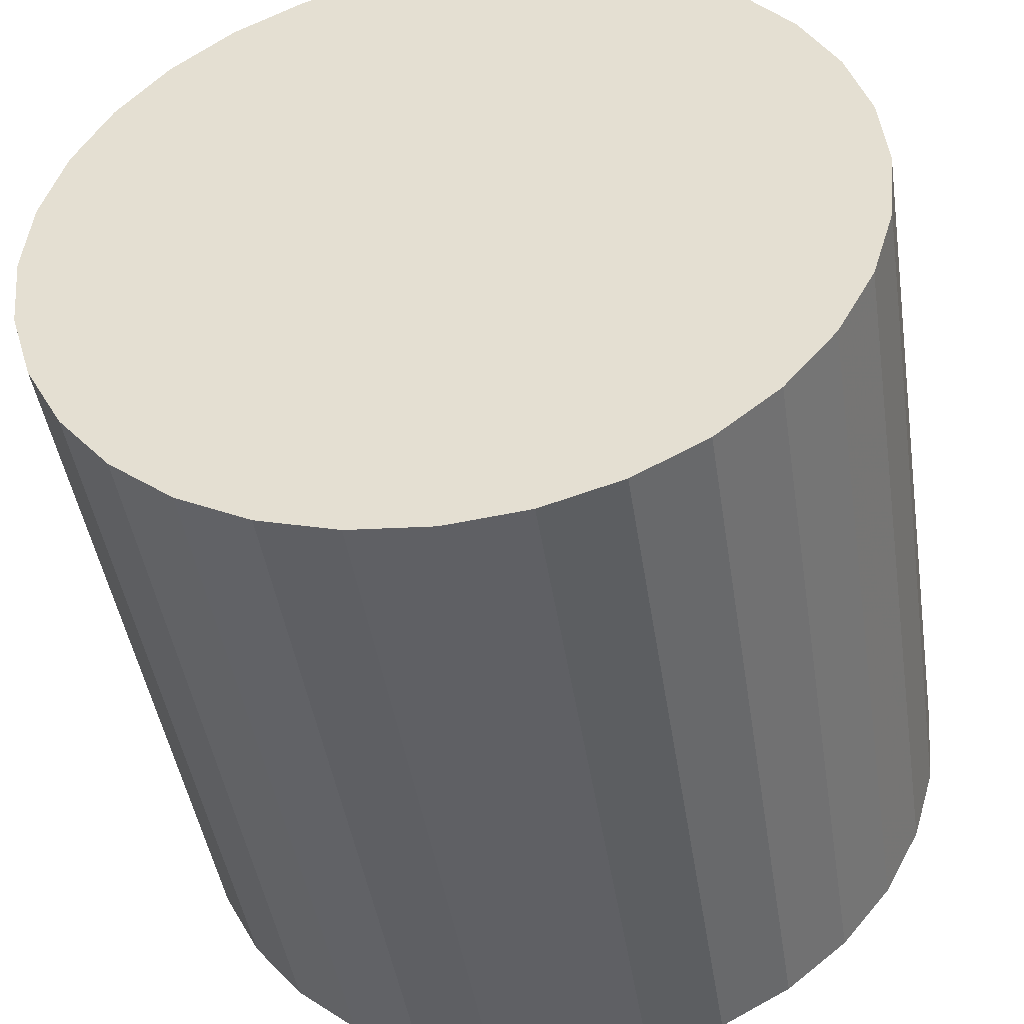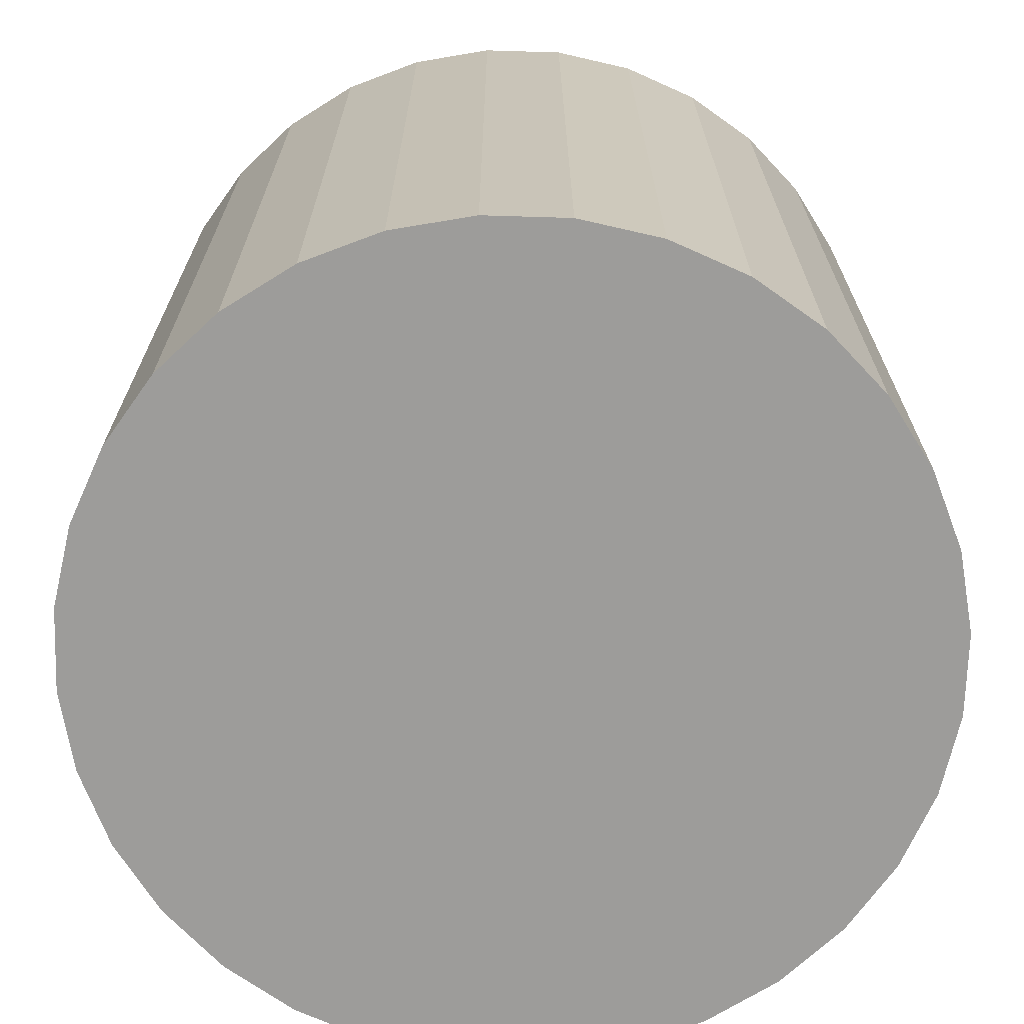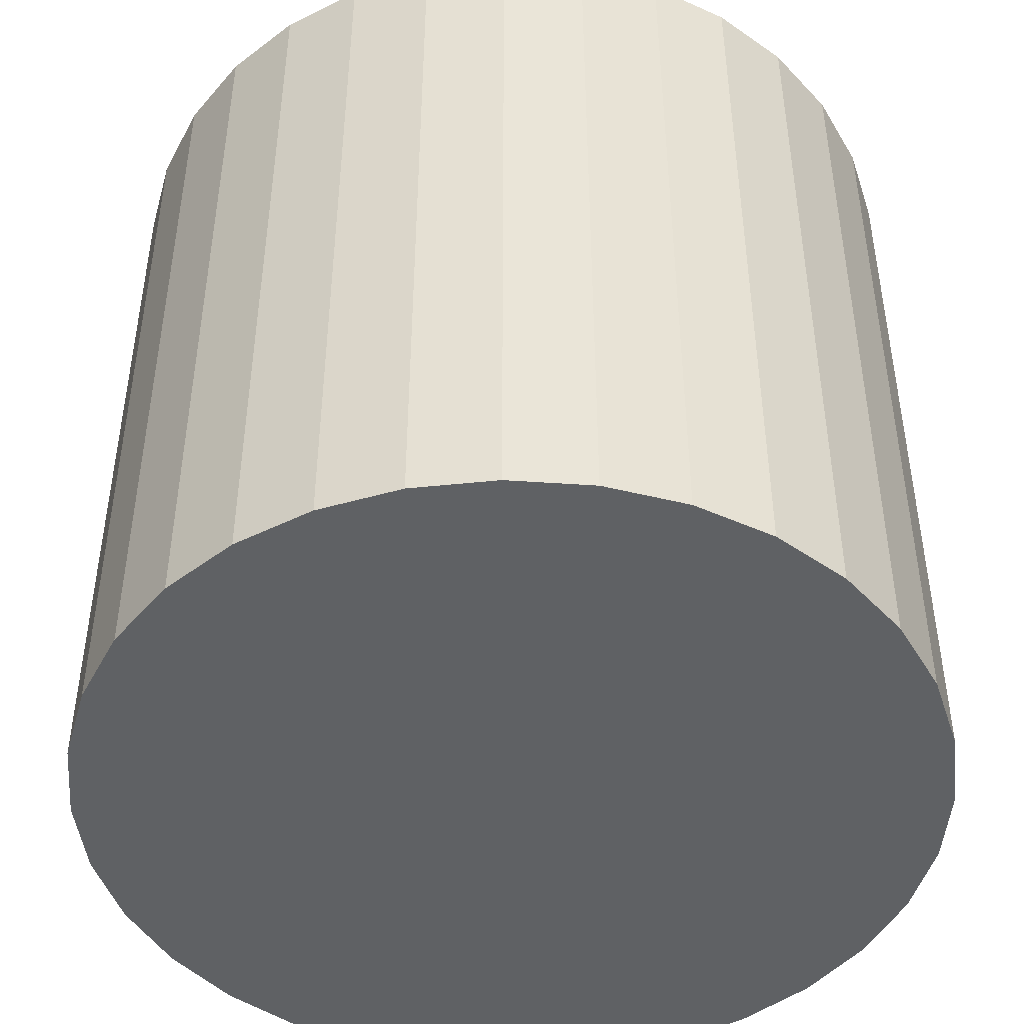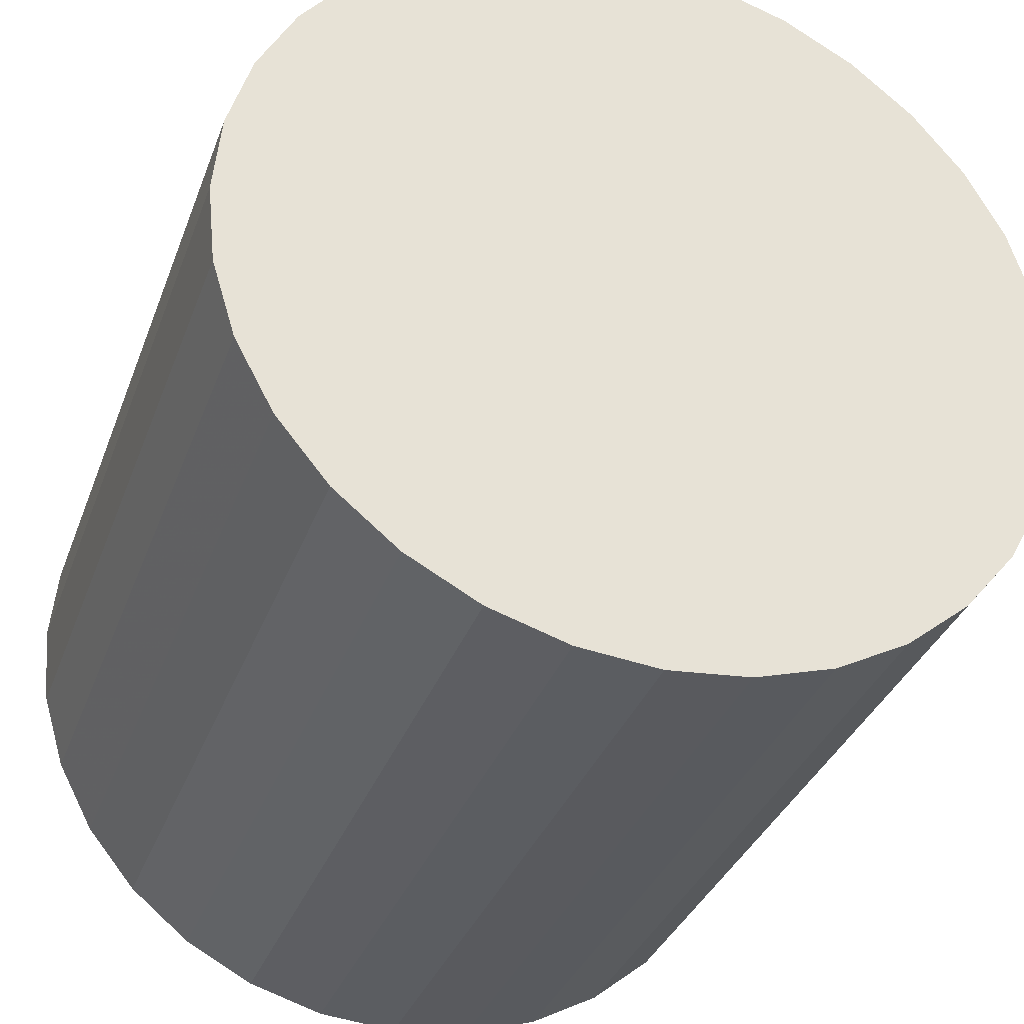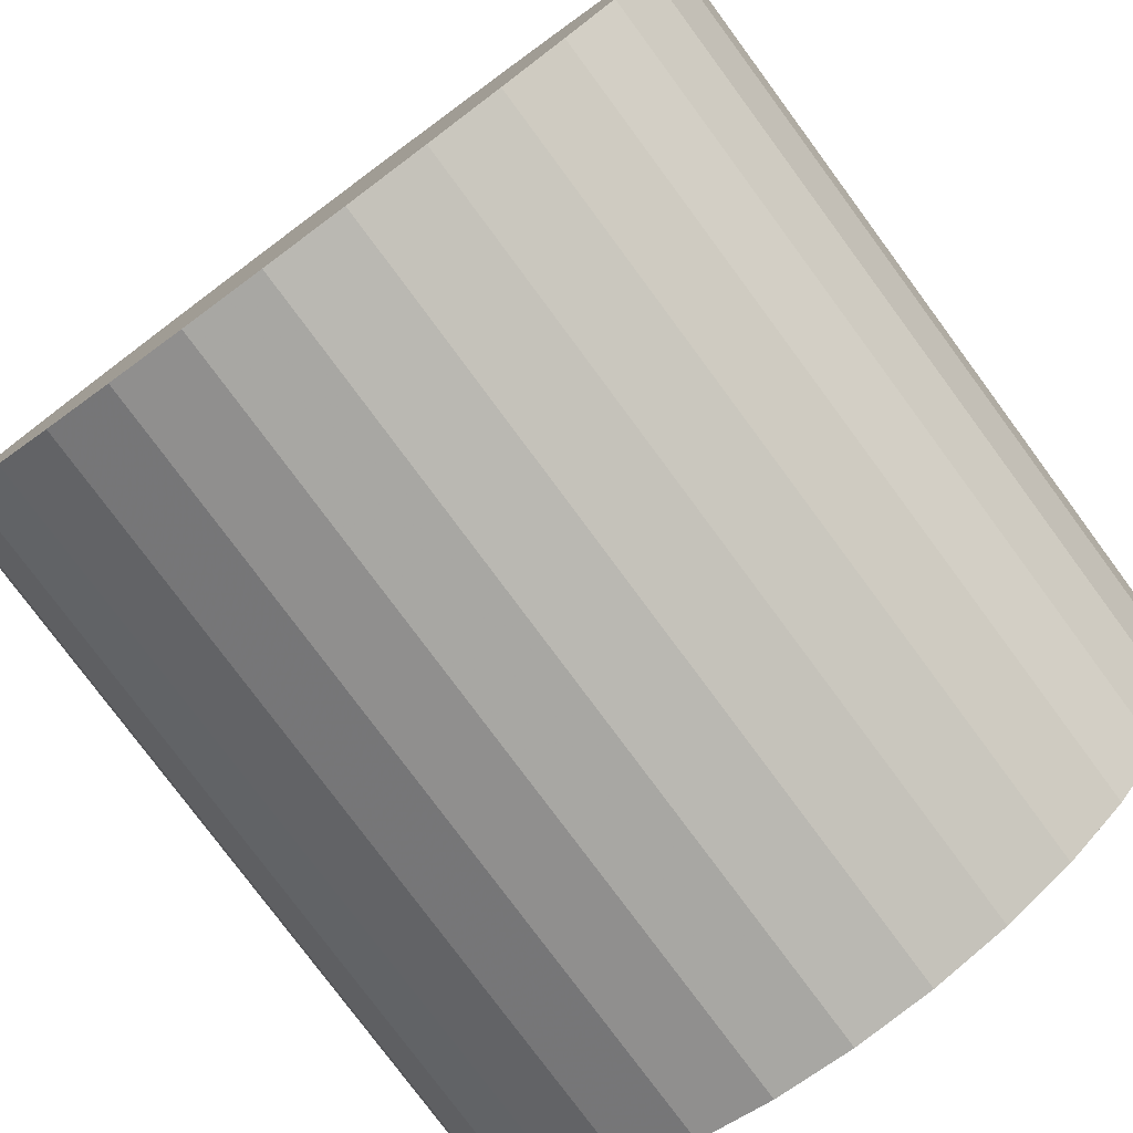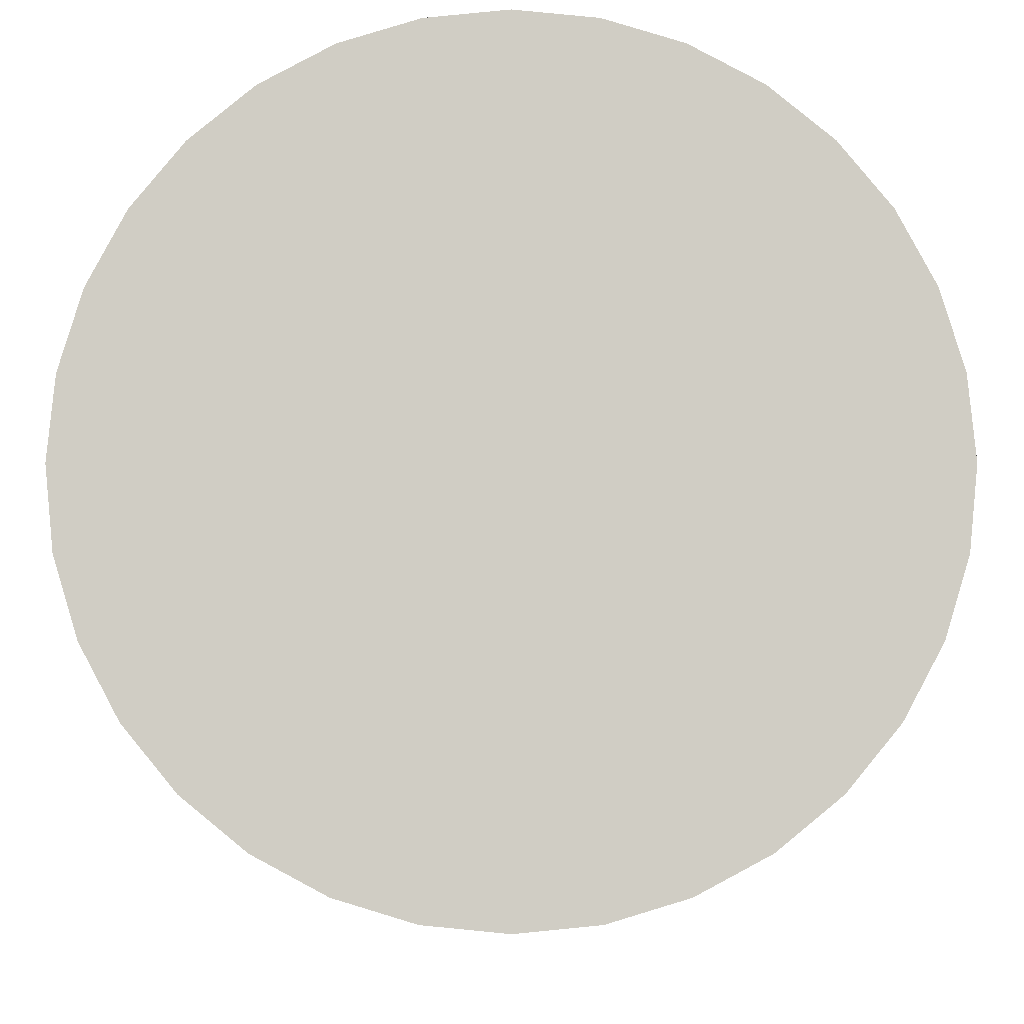
<metadata>
{"format":"obj","ext":"obj","renderer":"f3d","projection":"perspective","resolution":1024,"background":"white","views":[{"elev":-45.3,"azim":8.8,"up":"+Y"},{"elev":-70.0,"azim":48.9,"up":"+Z"},{"elev":-46.5,"azim":-122.6,"up":"+Z"},{"elev":-34.1,"azim":161.4,"up":"+Y"},{"elev":-78.6,"azim":36.5,"up":"+Y"},{"elev":-6.3,"azim":0.1,"up":"+Y"}]}
</metadata>
<code>
v 0 0 -0.02563
v 0.02667 0 -0.02563
v 0.02667 0 0.02563
v 0 0 0.02563
v 0.02616 0.005204 -0.02563
v 0.02616 0.005204 0.02563
v 0.02464 0.01021 -0.02563
v 0.02464 0.01021 0.02563
v 0.02218 0.01482 -0.02563
v 0.02218 0.01482 0.02563
v 0.01886 0.01886 -0.02563
v 0.01886 0.01886 0.02563
v 0.01482 0.02218 -0.02563
v 0.01482 0.02218 0.02563
v 0.01021 0.02464 -0.02563
v 0.01021 0.02464 0.02563
v 0.005204 0.02616 -0.02563
v 0.005204 0.02616 0.02563
v 0 0.02667 -0.02563
v 0 0.02667 0.02563
v -0.005204 0.02616 -0.02563
v -0.005204 0.02616 0.02563
v -0.01021 0.02464 -0.02563
v -0.01021 0.02464 0.02563
v -0.01482 0.02218 -0.02563
v -0.01482 0.02218 0.02563
v -0.01886 0.01886 -0.02563
v -0.01886 0.01886 0.02563
v -0.02218 0.01482 -0.02563
v -0.02218 0.01482 0.02563
v -0.02464 0.01021 -0.02563
v -0.02464 0.01021 0.02563
v -0.02616 0.005204 -0.02563
v -0.02616 0.005204 0.02563
v -0.02667 0 -0.02563
v -0.02667 0 0.02563
v -0.02616 -0.005204 -0.02563
v -0.02616 -0.005204 0.02563
v -0.02464 -0.01021 -0.02563
v -0.02464 -0.01021 0.02563
v -0.02218 -0.01482 -0.02563
v -0.02218 -0.01482 0.02563
v -0.01886 -0.01886 -0.02563
v -0.01886 -0.01886 0.02563
v -0.01482 -0.02218 -0.02563
v -0.01482 -0.02218 0.02563
v -0.01021 -0.02464 -0.02563
v -0.01021 -0.02464 0.02563
v -0.005204 -0.02616 -0.02563
v -0.005204 -0.02616 0.02563
v -0 -0.02667 -0.02563
v -0 -0.02667 0.02563
v 0.005204 -0.02616 -0.02563
v 0.005204 -0.02616 0.02563
v 0.01021 -0.02464 -0.02563
v 0.01021 -0.02464 0.02563
v 0.01482 -0.02218 -0.02563
v 0.01482 -0.02218 0.02563
v 0.01886 -0.01886 -0.02563
v 0.01886 -0.01886 0.02563
v 0.02218 -0.01482 -0.02563
v 0.02218 -0.01482 0.02563
v 0.02464 -0.01021 -0.02563
v 0.02464 -0.01021 0.02563
v 0.02616 -0.005204 -0.02563
v 0.02616 -0.005204 0.02563
f 2 1 5
f 2 5 3
f 3 5 6
f 3 6 4
f 5 1 7
f 5 7 6
f 6 7 8
f 6 8 4
f 7 1 9
f 7 9 8
f 8 9 10
f 8 10 4
f 9 1 11
f 9 11 10
f 10 11 12
f 10 12 4
f 11 1 13
f 11 13 12
f 12 13 14
f 12 14 4
f 13 1 15
f 13 15 14
f 14 15 16
f 14 16 4
f 15 1 17
f 15 17 16
f 16 17 18
f 16 18 4
f 17 1 19
f 17 19 18
f 18 19 20
f 18 20 4
f 19 1 21
f 19 21 20
f 20 21 22
f 20 22 4
f 21 1 23
f 21 23 22
f 22 23 24
f 22 24 4
f 23 1 25
f 23 25 24
f 24 25 26
f 24 26 4
f 25 1 27
f 25 27 26
f 26 27 28
f 26 28 4
f 27 1 29
f 27 29 28
f 28 29 30
f 28 30 4
f 29 1 31
f 29 31 30
f 30 31 32
f 30 32 4
f 31 1 33
f 31 33 32
f 32 33 34
f 32 34 4
f 33 1 35
f 33 35 34
f 34 35 36
f 34 36 4
f 35 1 37
f 35 37 36
f 36 37 38
f 36 38 4
f 37 1 39
f 37 39 38
f 38 39 40
f 38 40 4
f 39 1 41
f 39 41 40
f 40 41 42
f 40 42 4
f 41 1 43
f 41 43 42
f 42 43 44
f 42 44 4
f 43 1 45
f 43 45 44
f 44 45 46
f 44 46 4
f 45 1 47
f 45 47 46
f 46 47 48
f 46 48 4
f 47 1 49
f 47 49 48
f 48 49 50
f 48 50 4
f 49 1 51
f 49 51 50
f 50 51 52
f 50 52 4
f 51 1 53
f 51 53 52
f 52 53 54
f 52 54 4
f 53 1 55
f 53 55 54
f 54 55 56
f 54 56 4
f 55 1 57
f 55 57 56
f 56 57 58
f 56 58 4
f 57 1 59
f 57 59 58
f 58 59 60
f 58 60 4
f 59 1 61
f 59 61 60
f 60 61 62
f 60 62 4
f 61 1 63
f 61 63 62
f 62 63 64
f 62 64 4
f 63 1 65
f 63 65 64
f 64 65 66
f 64 66 4
f 65 1 2
f 65 2 66
f 66 2 3
f 66 3 4

</code>
